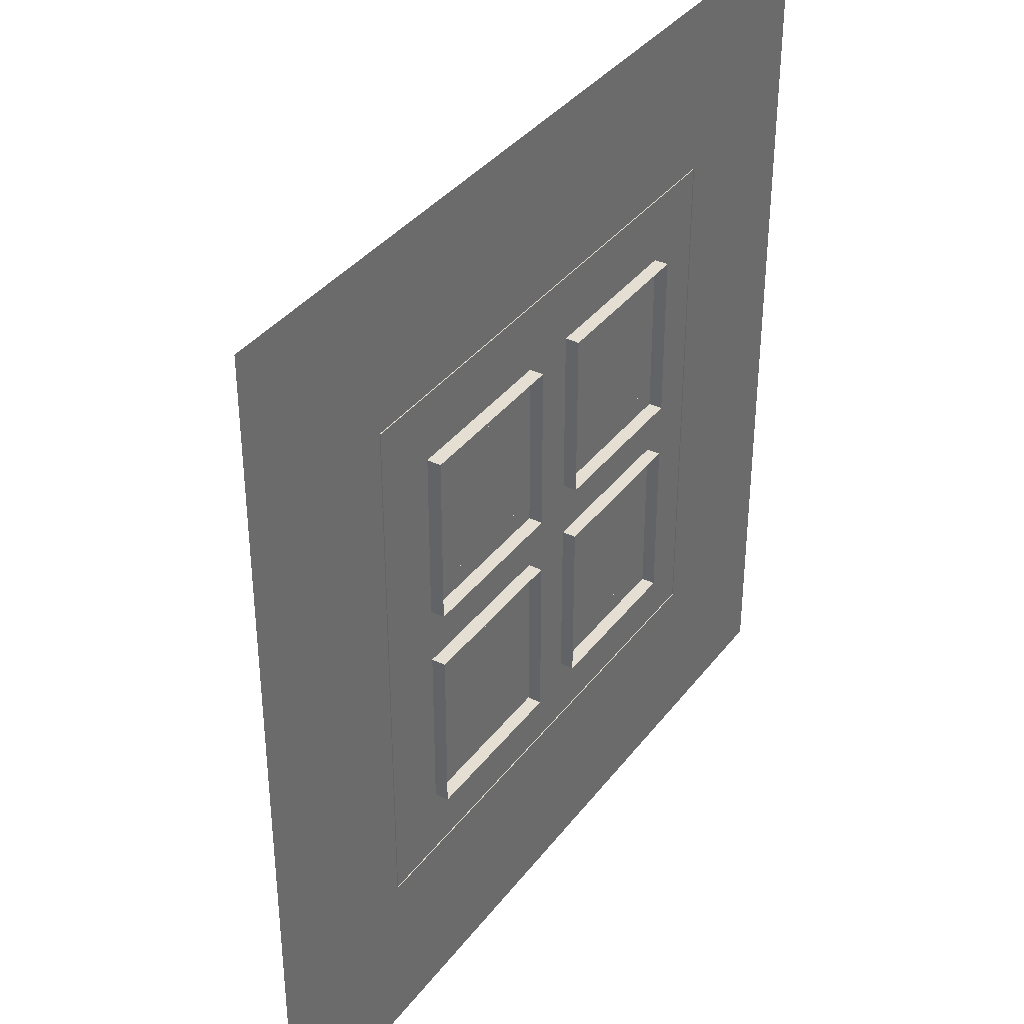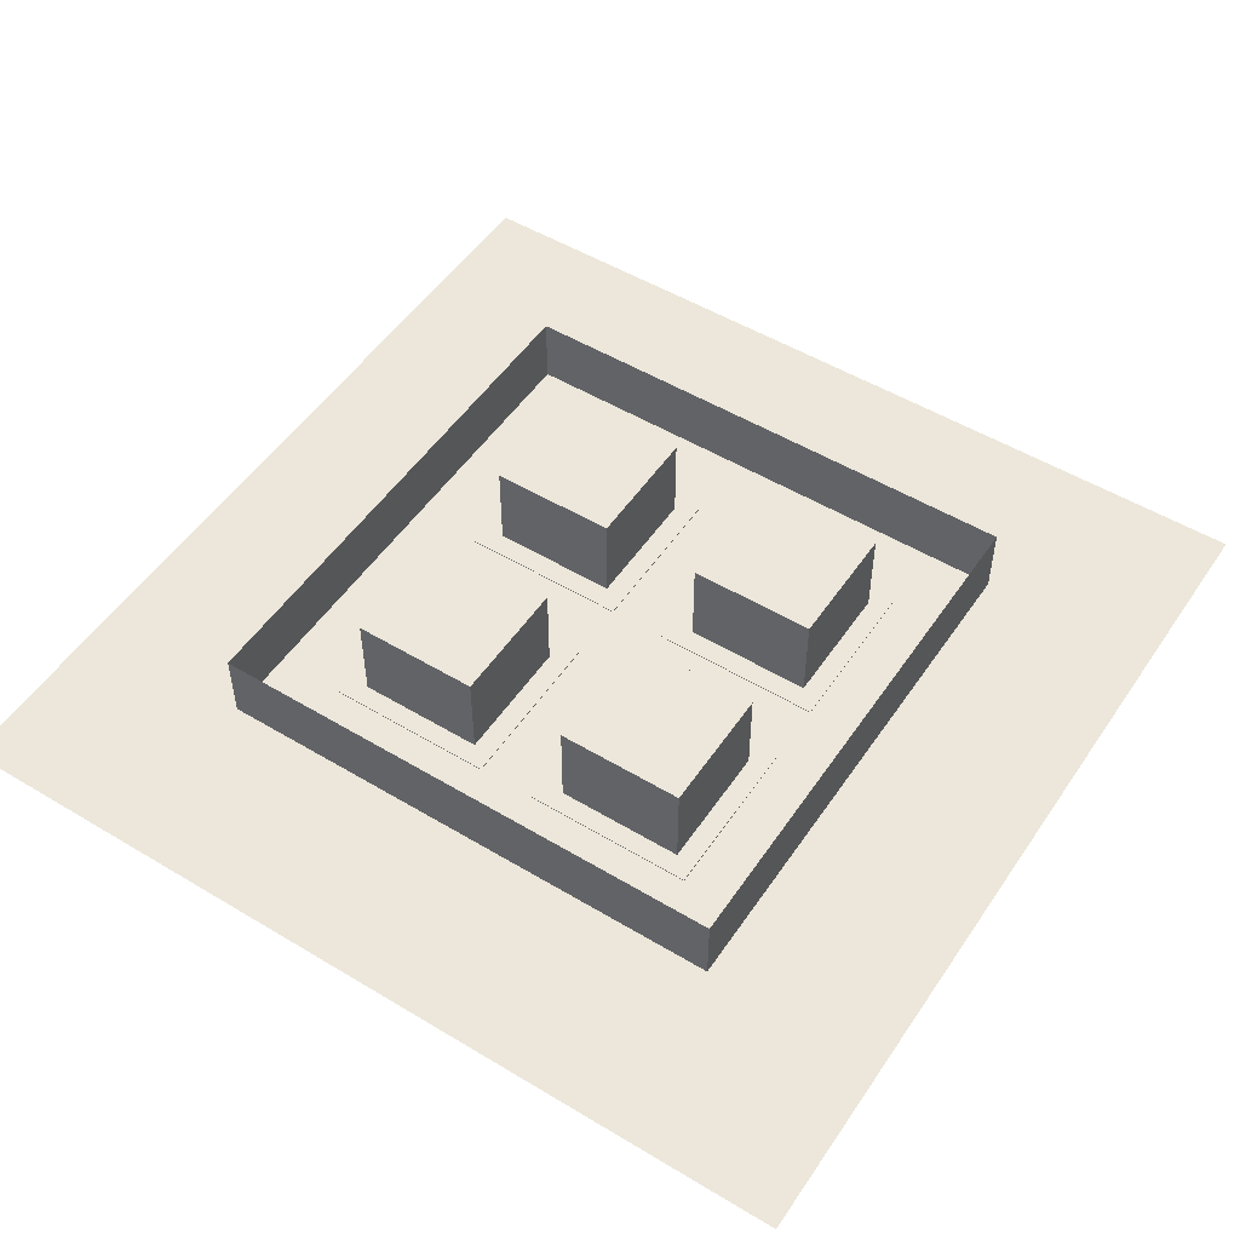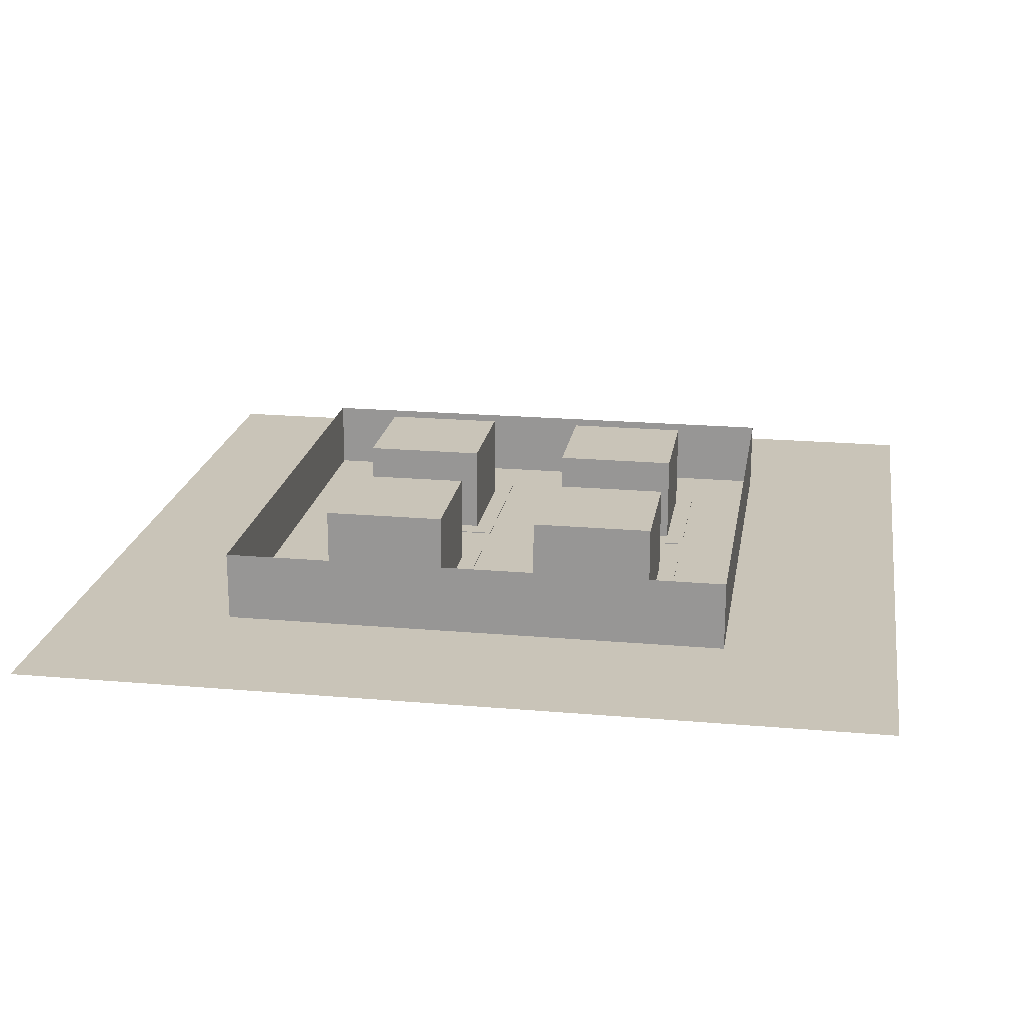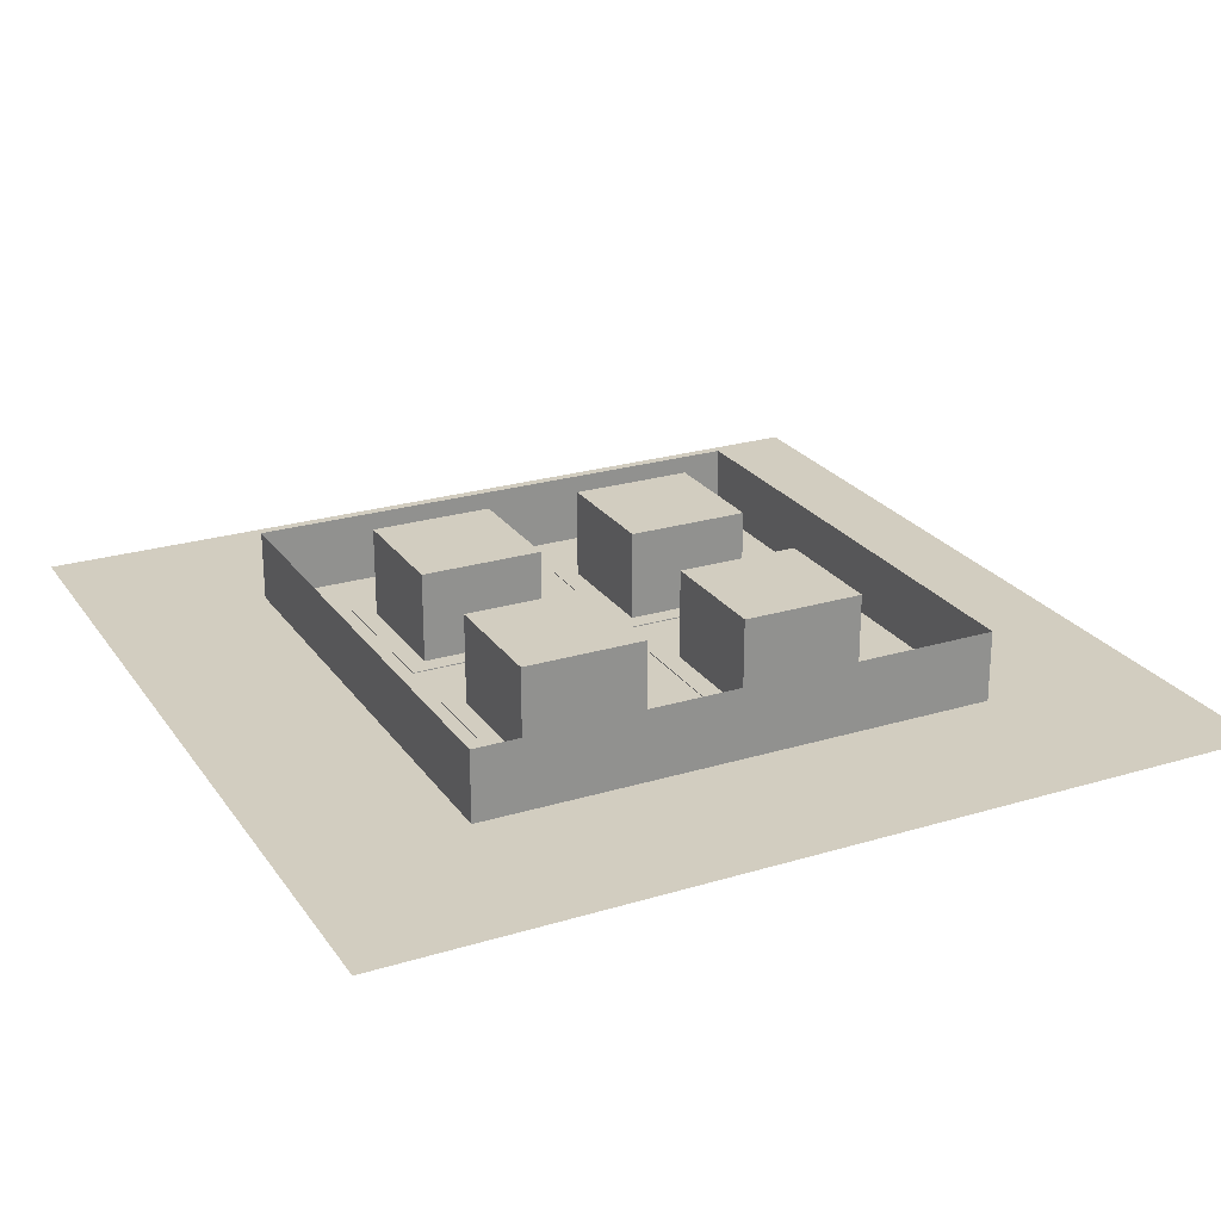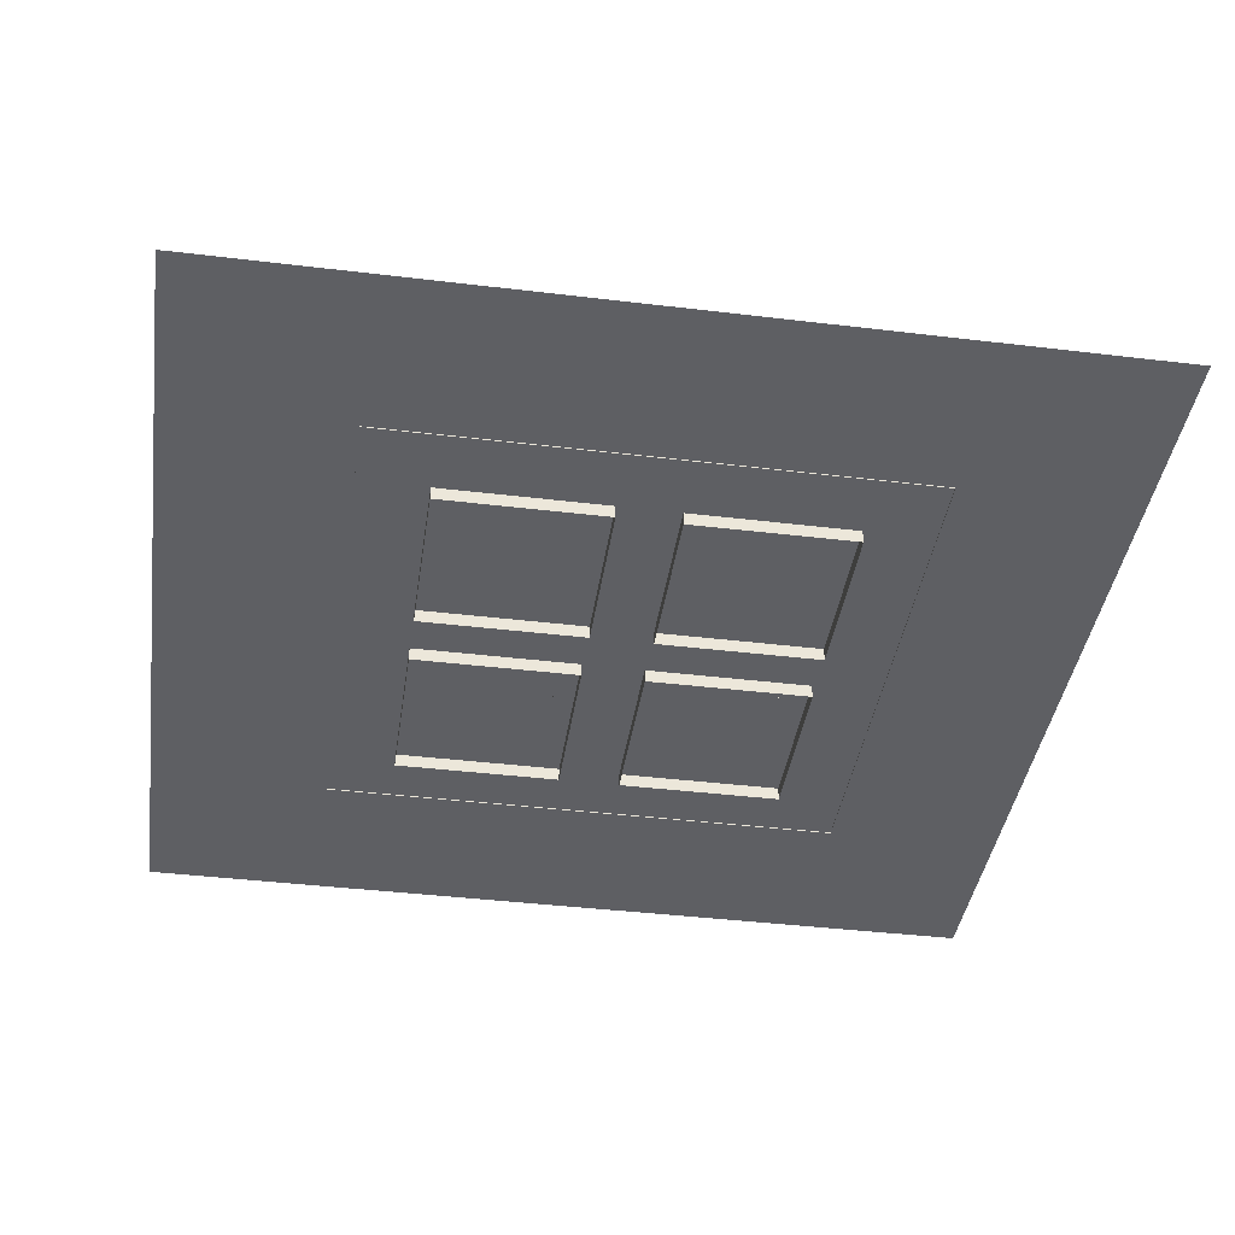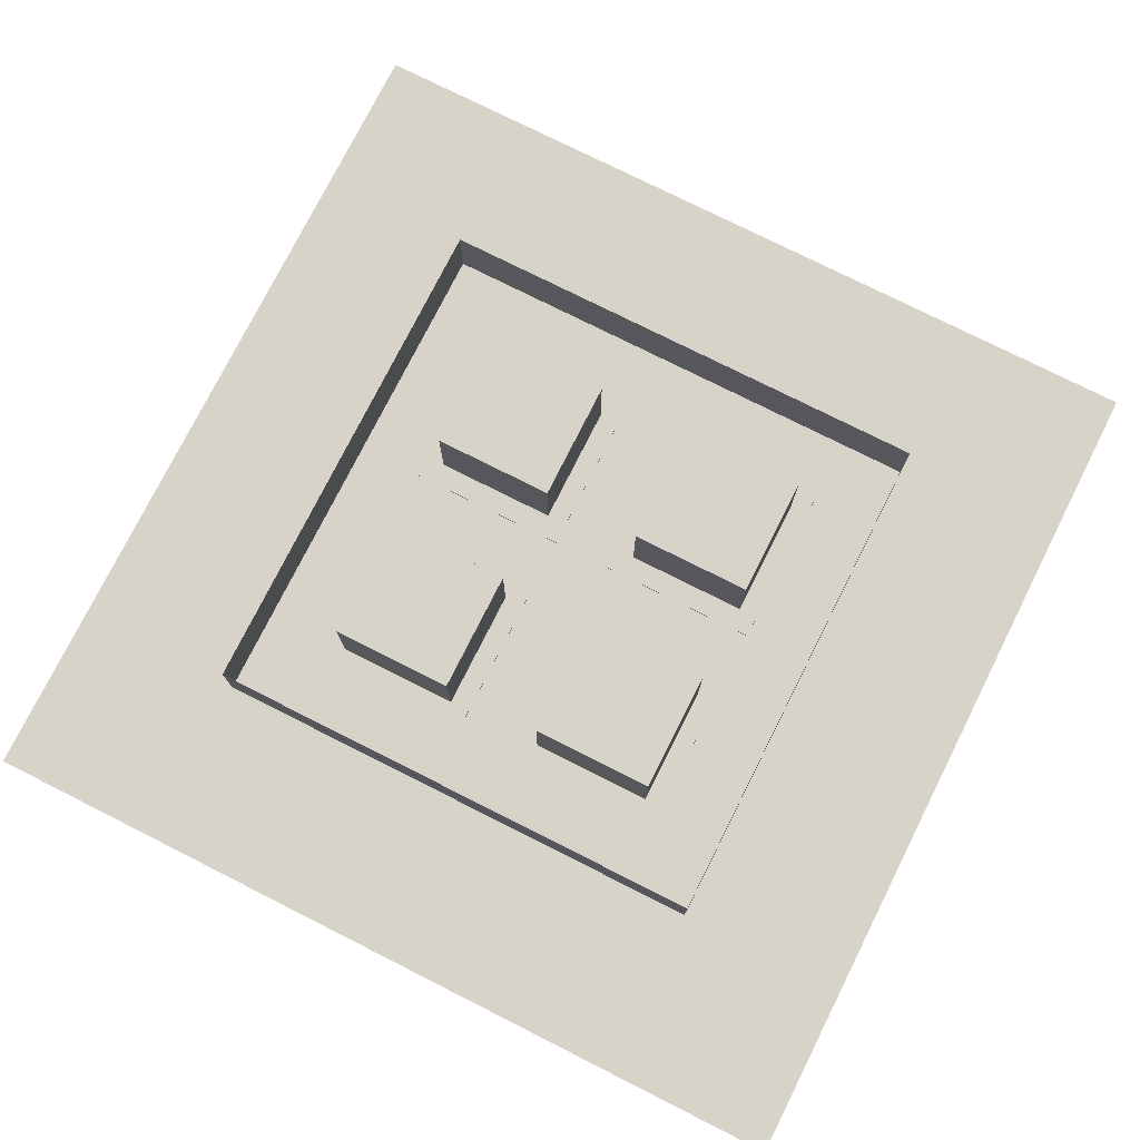
<metadata>
{"format":"obj","ext":"obj","renderer":"f3d","projection":"perspective","resolution":1024,"background":"white","views":[{"elev":37.0,"azim":-57.4,"up":"+Z"},{"elev":51.5,"azim":123.1,"up":"+Y"},{"elev":20.2,"azim":-170.9,"up":"+Y"},{"elev":24.4,"azim":-116.5,"up":"+Y"},{"elev":-40.6,"azim":-8.4,"up":"+Y"},{"elev":76.7,"azim":26.7,"up":"+Y"}]}
</metadata>
<code>
v -105 -0.3687 105
v 105 -0.3687 105
v -105 28.47 105
v 105 28.47 105
v -105 28.47 -105
v 105 28.47 -105
v -105 -0.3687 -105
v 105 -0.3687 -105
v -175 -0 175
v 175 -0 175
v -175 0 -175
v 175 0 -175
v -70.56 -0.002403 69.55
v -20.56 -0.002403 69.55
v -70.56 36.65 69.55
v -20.56 36.65 69.55
v -70.56 36.65 19.55
v -20.56 36.65 19.55
v -70.56 -0.002403 19.55
v -20.56 -0.002403 19.55
v -70.56 -0.002403 -20.23
v -20.56 -0.002403 -20.23
v -70.56 36.65 -20.23
v -20.56 36.65 -20.23
v -70.56 36.65 -70.23
v -20.56 36.65 -70.23
v -70.56 -0.002403 -70.23
v -20.56 -0.002403 -70.23
v 19.79 -0.002403 -20.23
v 69.79 -0.002403 -20.23
v 19.79 36.65 -20.23
v 69.79 36.65 -20.23
v 19.79 36.65 -70.23
v 69.79 36.65 -70.23
v 19.79 -0.002403 -70.23
v 69.79 -0.002403 -70.23
v 19.79 -0.002403 69.55
v 69.79 -0.002405 69.55
v 19.79 36.65 69.55
v 69.79 36.65 69.55
v 19.79 36.65 19.55
v 69.79 36.65 19.55
v 19.79 -0.002403 19.55
v 69.79 -0.002403 19.55
v -78.12 -5.444 78.12
v -12.22 -5.444 78.12
v 12.22 -5.444 78.12
v 77.58 -5.444 78.12
v -78.12 -5.444 11.22
v -12.22 -5.444 11.22
v 12.22 -5.444 11.22
v 77.58 -5.444 11.22
v -78.12 -5.444 -11.22
v -12.22 -5.444 -11.22
v 12.22 -5.444 -11.22
v 77.58 -5.444 -11.22
v -78.12 -5.444 -78.12
v -12.22 -5.444 -78.12
v 12.22 -5.444 -78.12
v 77.58 -5.444 -78.12
v 12.22 0.3638 -11.22
v 77.58 0.3638 -11.22
v 77.58 0.3638 -78.12
v 12.22 0.3638 -78.12
v -78.12 0.3629 -11.22
v -12.22 0.3629 -11.22
v -12.22 0.3629 -78.12
v -78.12 0.3629 -78.12
v -78.12 0.3643 78.12
v -12.22 0.3643 78.12
v -12.22 0.3643 11.22
v -78.12 0.3643 11.22
v 12.22 0.3643 78.12
v 77.58 0.3643 78.12
v 77.58 0.3643 11.22
v 12.22 0.3643 11.22
f 1 3 2
f 3 4 2
f 5 7 6
f 7 8 6
f 2 4 8
f 4 6 8
f 7 5 1
f 5 3 1
f 9 10 11
f 11 10 12
f 13 14 15
f 15 14 16
f 15 16 17
f 17 16 18
f 17 18 19
f 19 18 20
f 14 20 16
f 16 20 18
f 19 13 17
f 17 13 15
f 21 22 23
f 23 22 24
f 23 24 25
f 25 24 26
f 25 26 27
f 27 26 28
f 22 28 24
f 24 28 26
f 27 21 25
f 25 21 23
f 29 30 31
f 31 30 32
f 31 32 33
f 33 32 34
f 33 34 35
f 35 34 36
f 30 36 32
f 32 36 34
f 35 29 33
f 33 29 31
f 37 38 39
f 39 38 40
f 39 40 41
f 41 40 42
f 41 42 43
f 43 42 44
f 38 44 40
f 40 44 42
f 43 37 41
f 41 37 39
f 69 70 72
f 72 70 71
f 73 74 76
f 76 74 75
f 65 66 68
f 68 66 67
f 61 62 64
f 64 62 63
f 55 56 61
f 61 56 62
f 56 60 62
f 62 60 63
f 60 59 63
f 63 59 64
f 59 55 64
f 64 55 61
f 53 54 65
f 65 54 66
f 54 58 66
f 66 58 67
f 58 57 67
f 67 57 68
f 57 53 68
f 68 53 65
f 45 46 69
f 69 46 70
f 46 50 70
f 70 50 71
f 50 49 71
f 71 49 72
f 49 45 72
f 72 45 69
f 47 48 73
f 73 48 74
f 48 52 74
f 74 52 75
f 52 51 75
f 75 51 76
f 51 47 76
f 76 47 73

</code>
